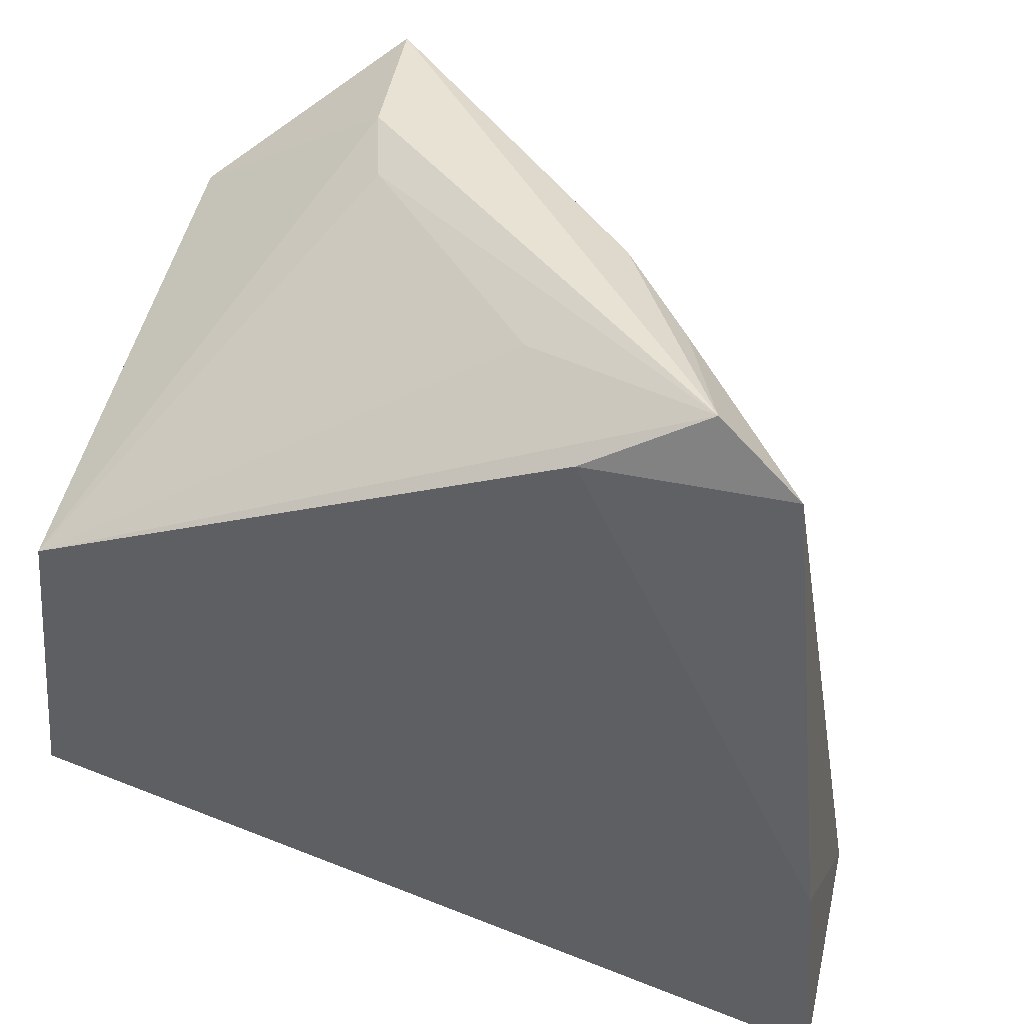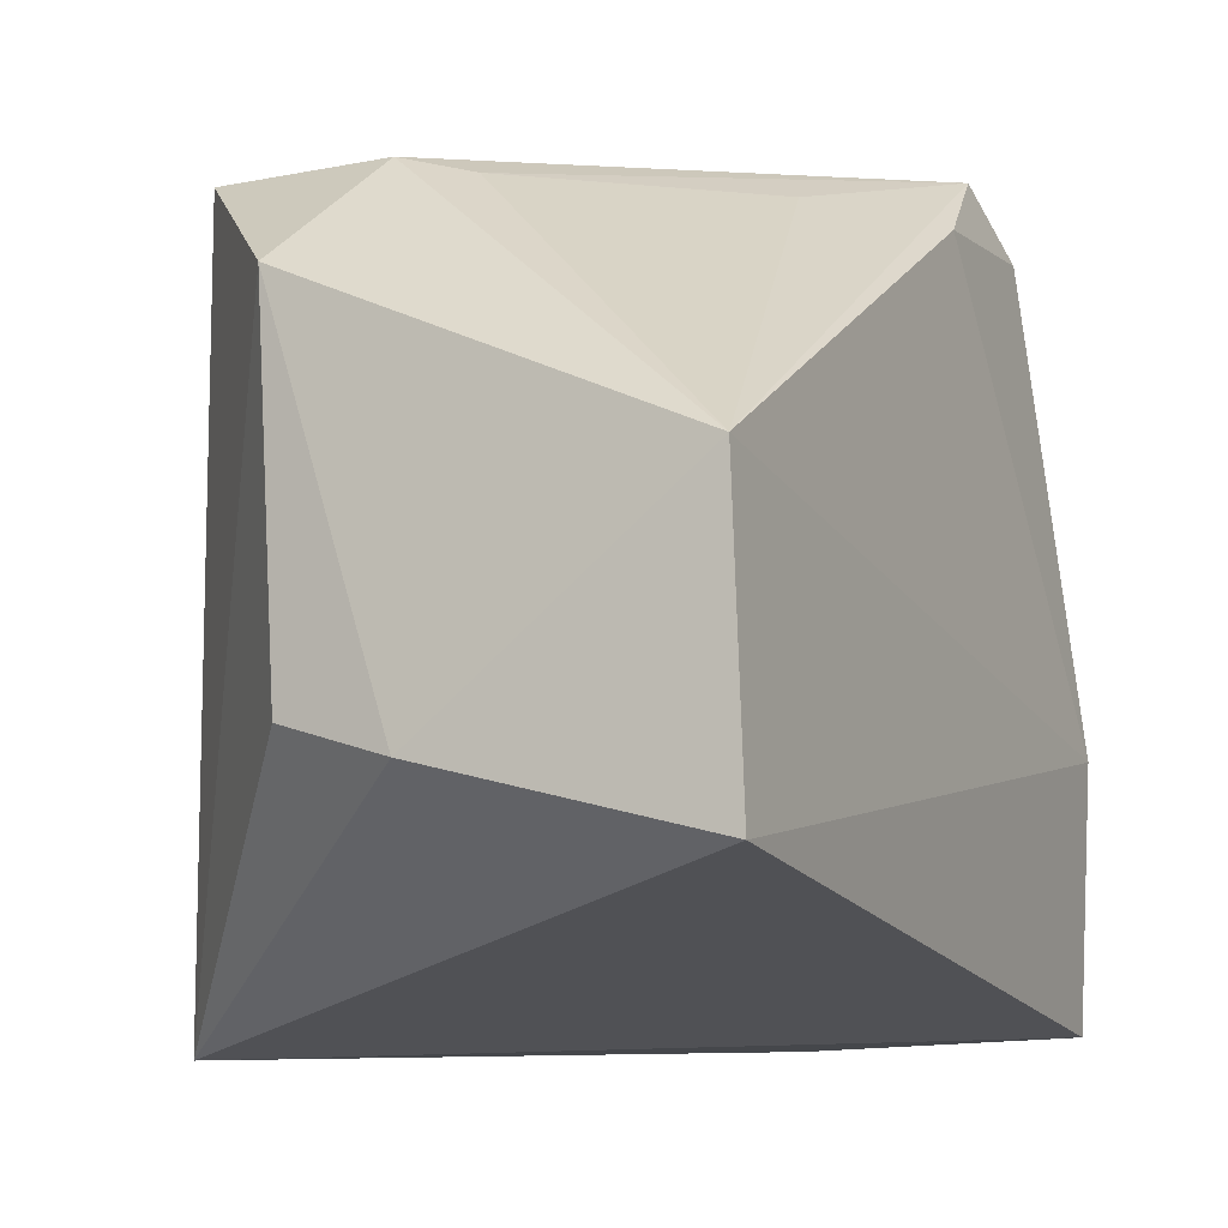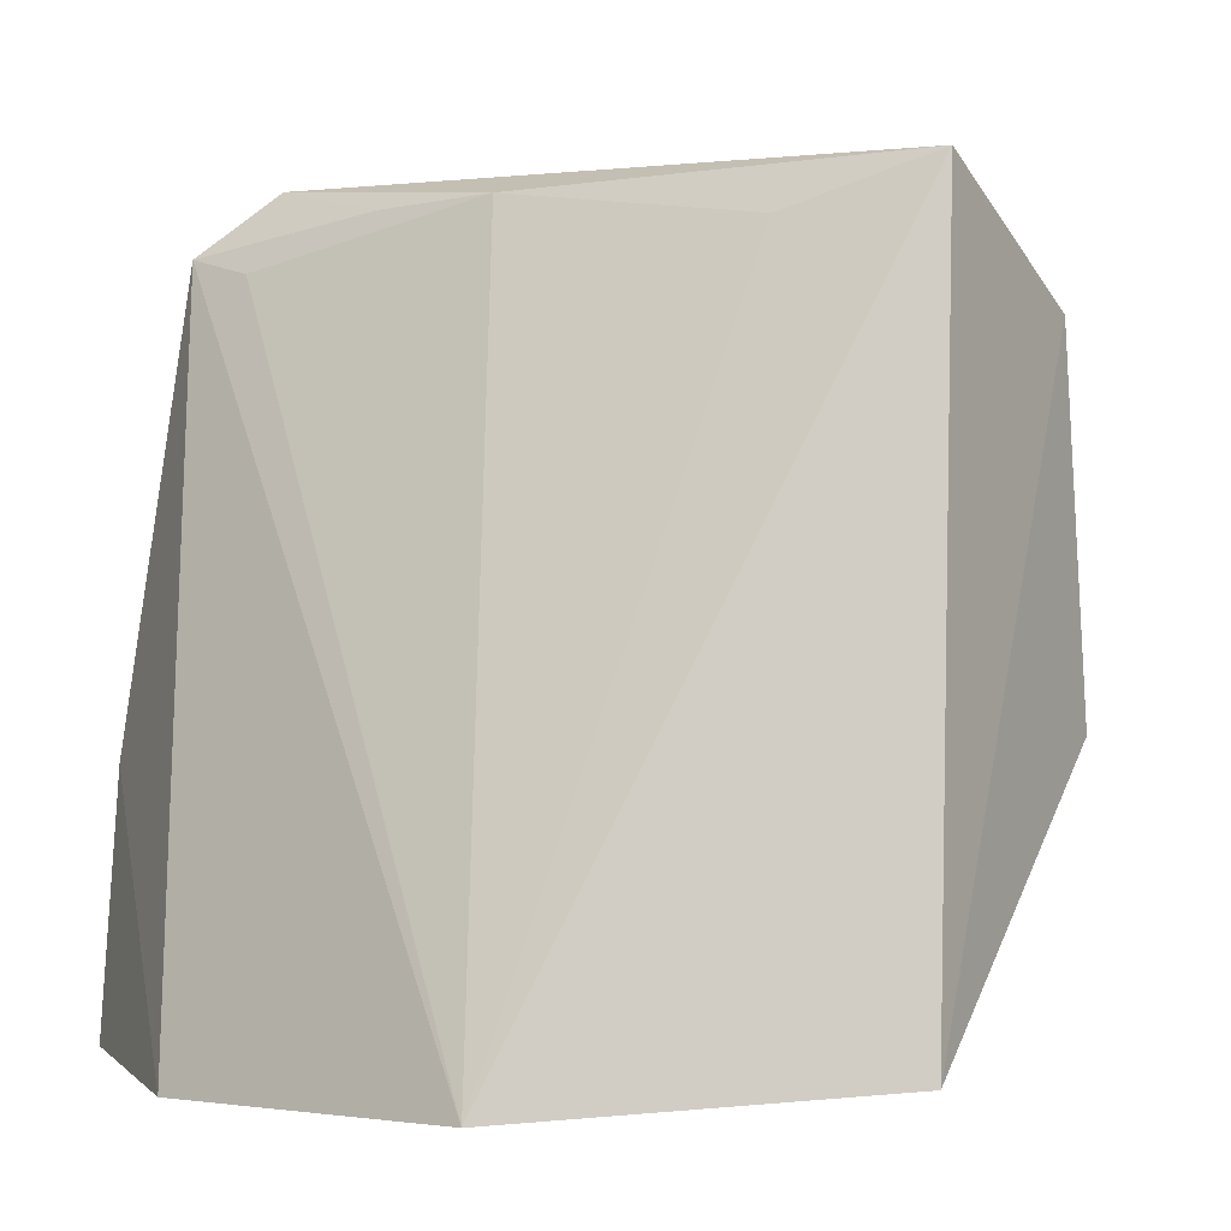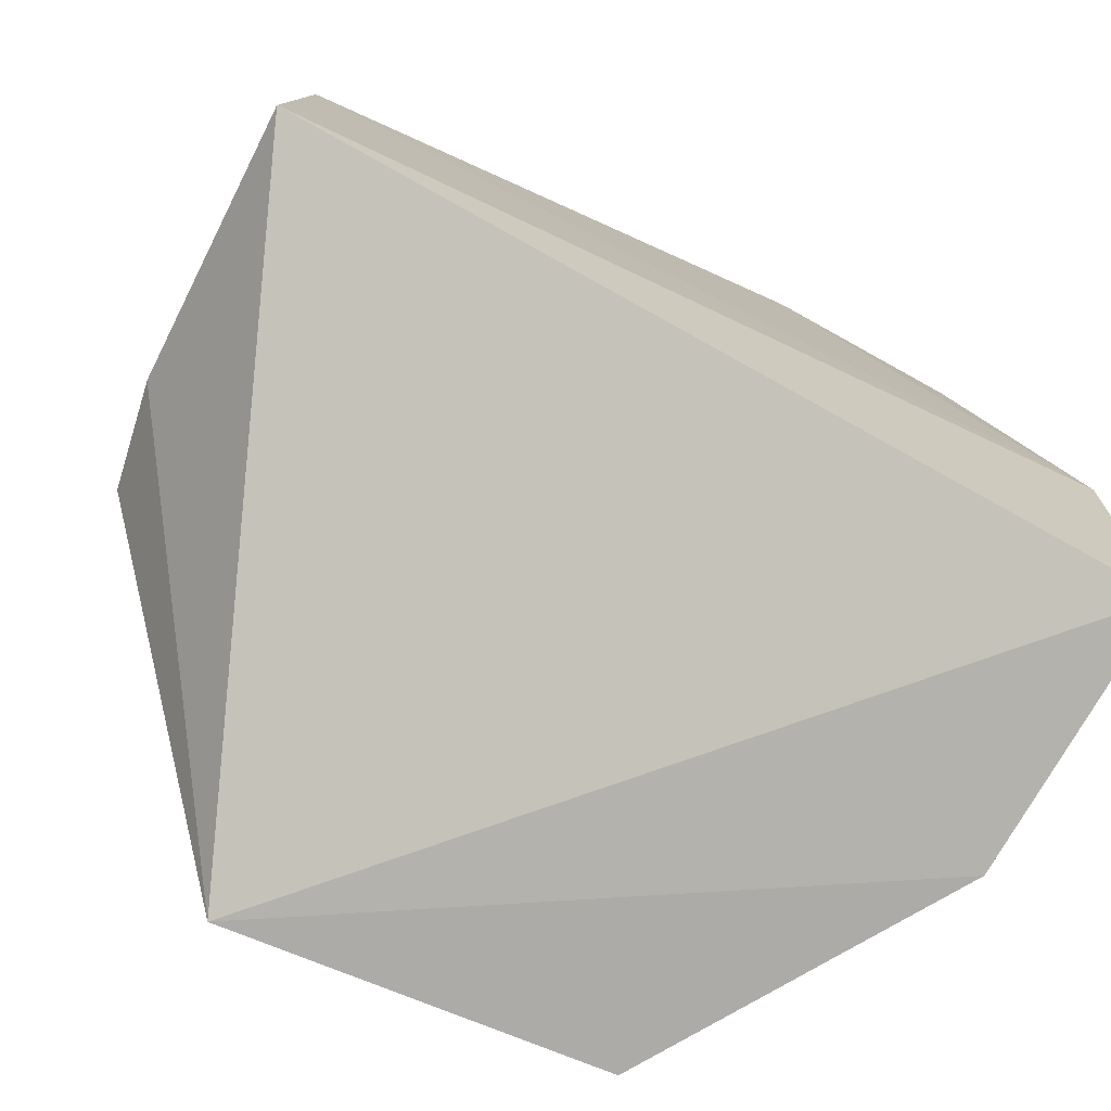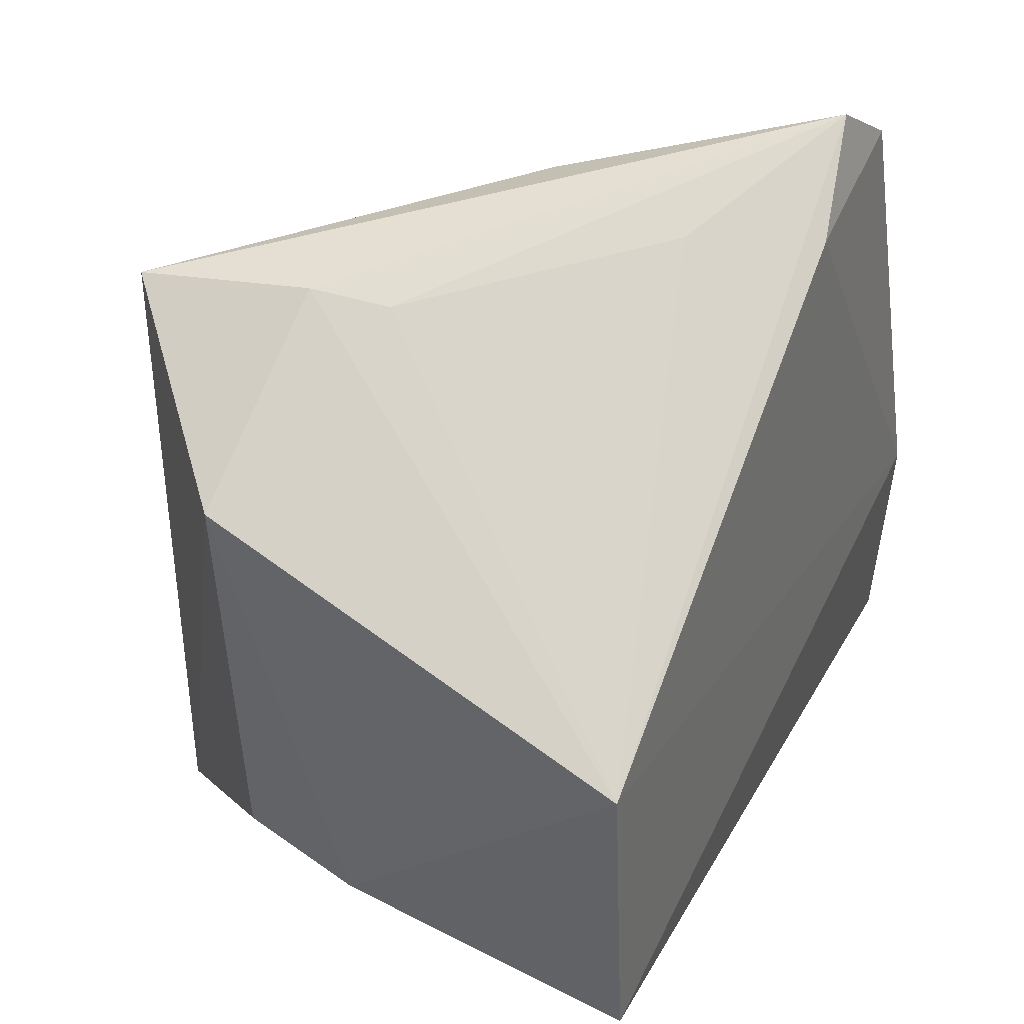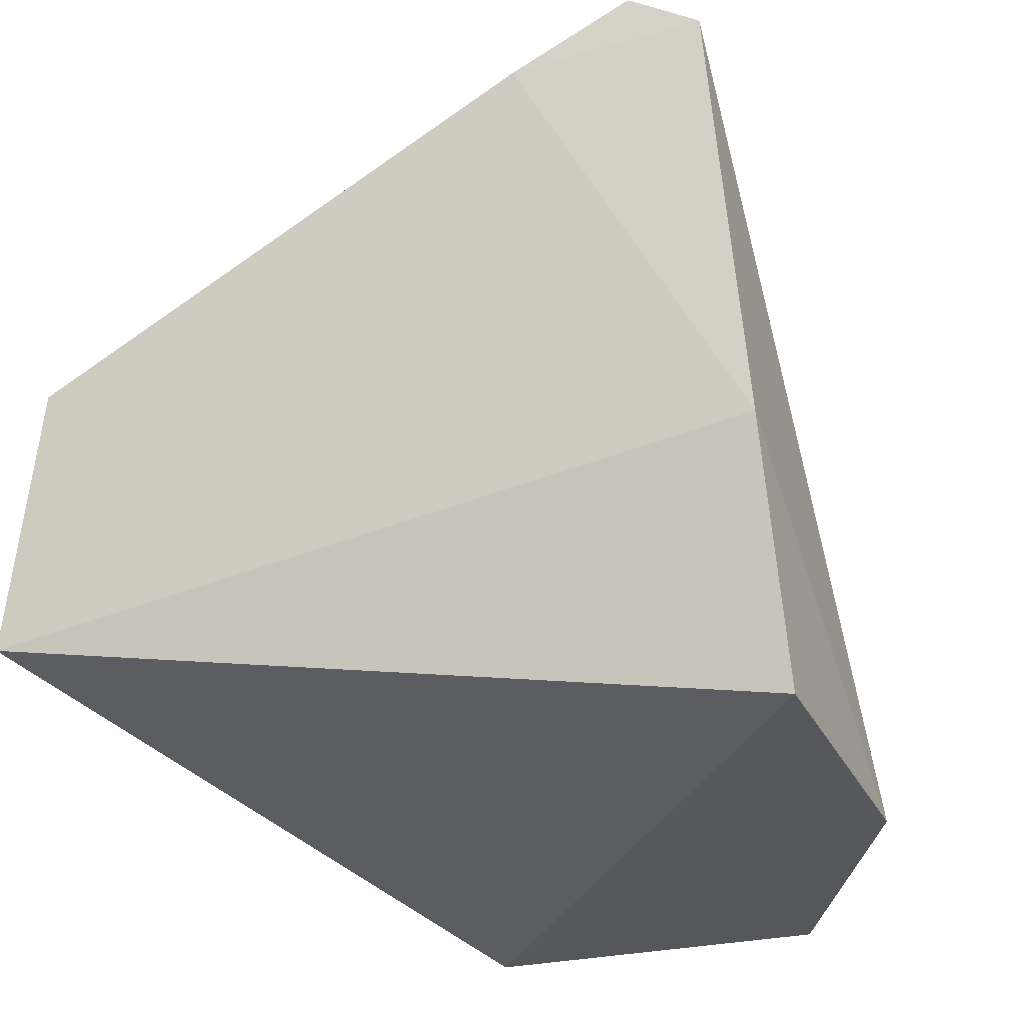
<metadata>
{"format":"obj","ext":"obj","renderer":"f3d","projection":"perspective","resolution":1024,"background":"white","views":[{"elev":44.1,"azim":-71.7,"up":"+Z"},{"elev":-3.8,"azim":-152.7,"up":"+Z"},{"elev":-3.8,"azim":75.6,"up":"+Z"},{"elev":-73.2,"azim":-115.0,"up":"+Z"},{"elev":43.3,"azim":-153.9,"up":"+Z"},{"elev":-26.2,"azim":-61.3,"up":"+Z"}]}
</metadata>
<code>
v 0.04419 -0.03454 -0.01256
v 0.04283 -0.0366 -0.0133
v 0.04429 -0.04107 -0.02514
v 0.04473 -0.035 -0.02479
v 0.03451 -0.0313 -0.02162
v 0.0358 -0.04217 -0.01187
v 0.04099 -0.03134 -0.0202
v 0.035 -0.04473 -0.02479
v 0.03974 -0.03974 -0.01255
v 0.03484 -0.03159 -0.01691
v 0.04162 -0.03188 -0.01427
v 0.03913 -0.03112 -0.02065
v 0.03946 -0.04429 -0.02514
v 0.03557 -0.04351 -0.01293
v 0.04153 -0.03502 -0.0123
v 0.03813 -0.04112 -0.01255
v 0.0366 -0.04283 -0.0133
v 0.03477 -0.04445 -0.02056
v 0.03533 -0.04028 -0.01295
v 0.04041 -0.03544 -0.01255
v 0.03716 -0.03893 -0.01255
f 1 2 3
f 1 3 4
f 8 5 4
f 9 2 1
f 9 1 6
f 9 3 2
f 11 1 4
f 11 4 7
f 12 7 4
f 12 4 5
f 12 5 10
f 12 11 7
f 12 10 11
f 13 8 4
f 13 4 3
f 14 13 3
f 15 11 10
f 15 6 1
f 15 1 11
f 16 14 9
f 16 9 6
f 16 6 14
f 17 14 3
f 17 3 9
f 17 9 14
f 18 8 13
f 18 13 14
f 18 5 8
f 18 10 5
f 19 14 6
f 19 6 10
f 19 18 14
f 19 10 18
f 20 15 10
f 20 6 15
f 21 20 10
f 21 10 6
f 21 6 20

</code>
